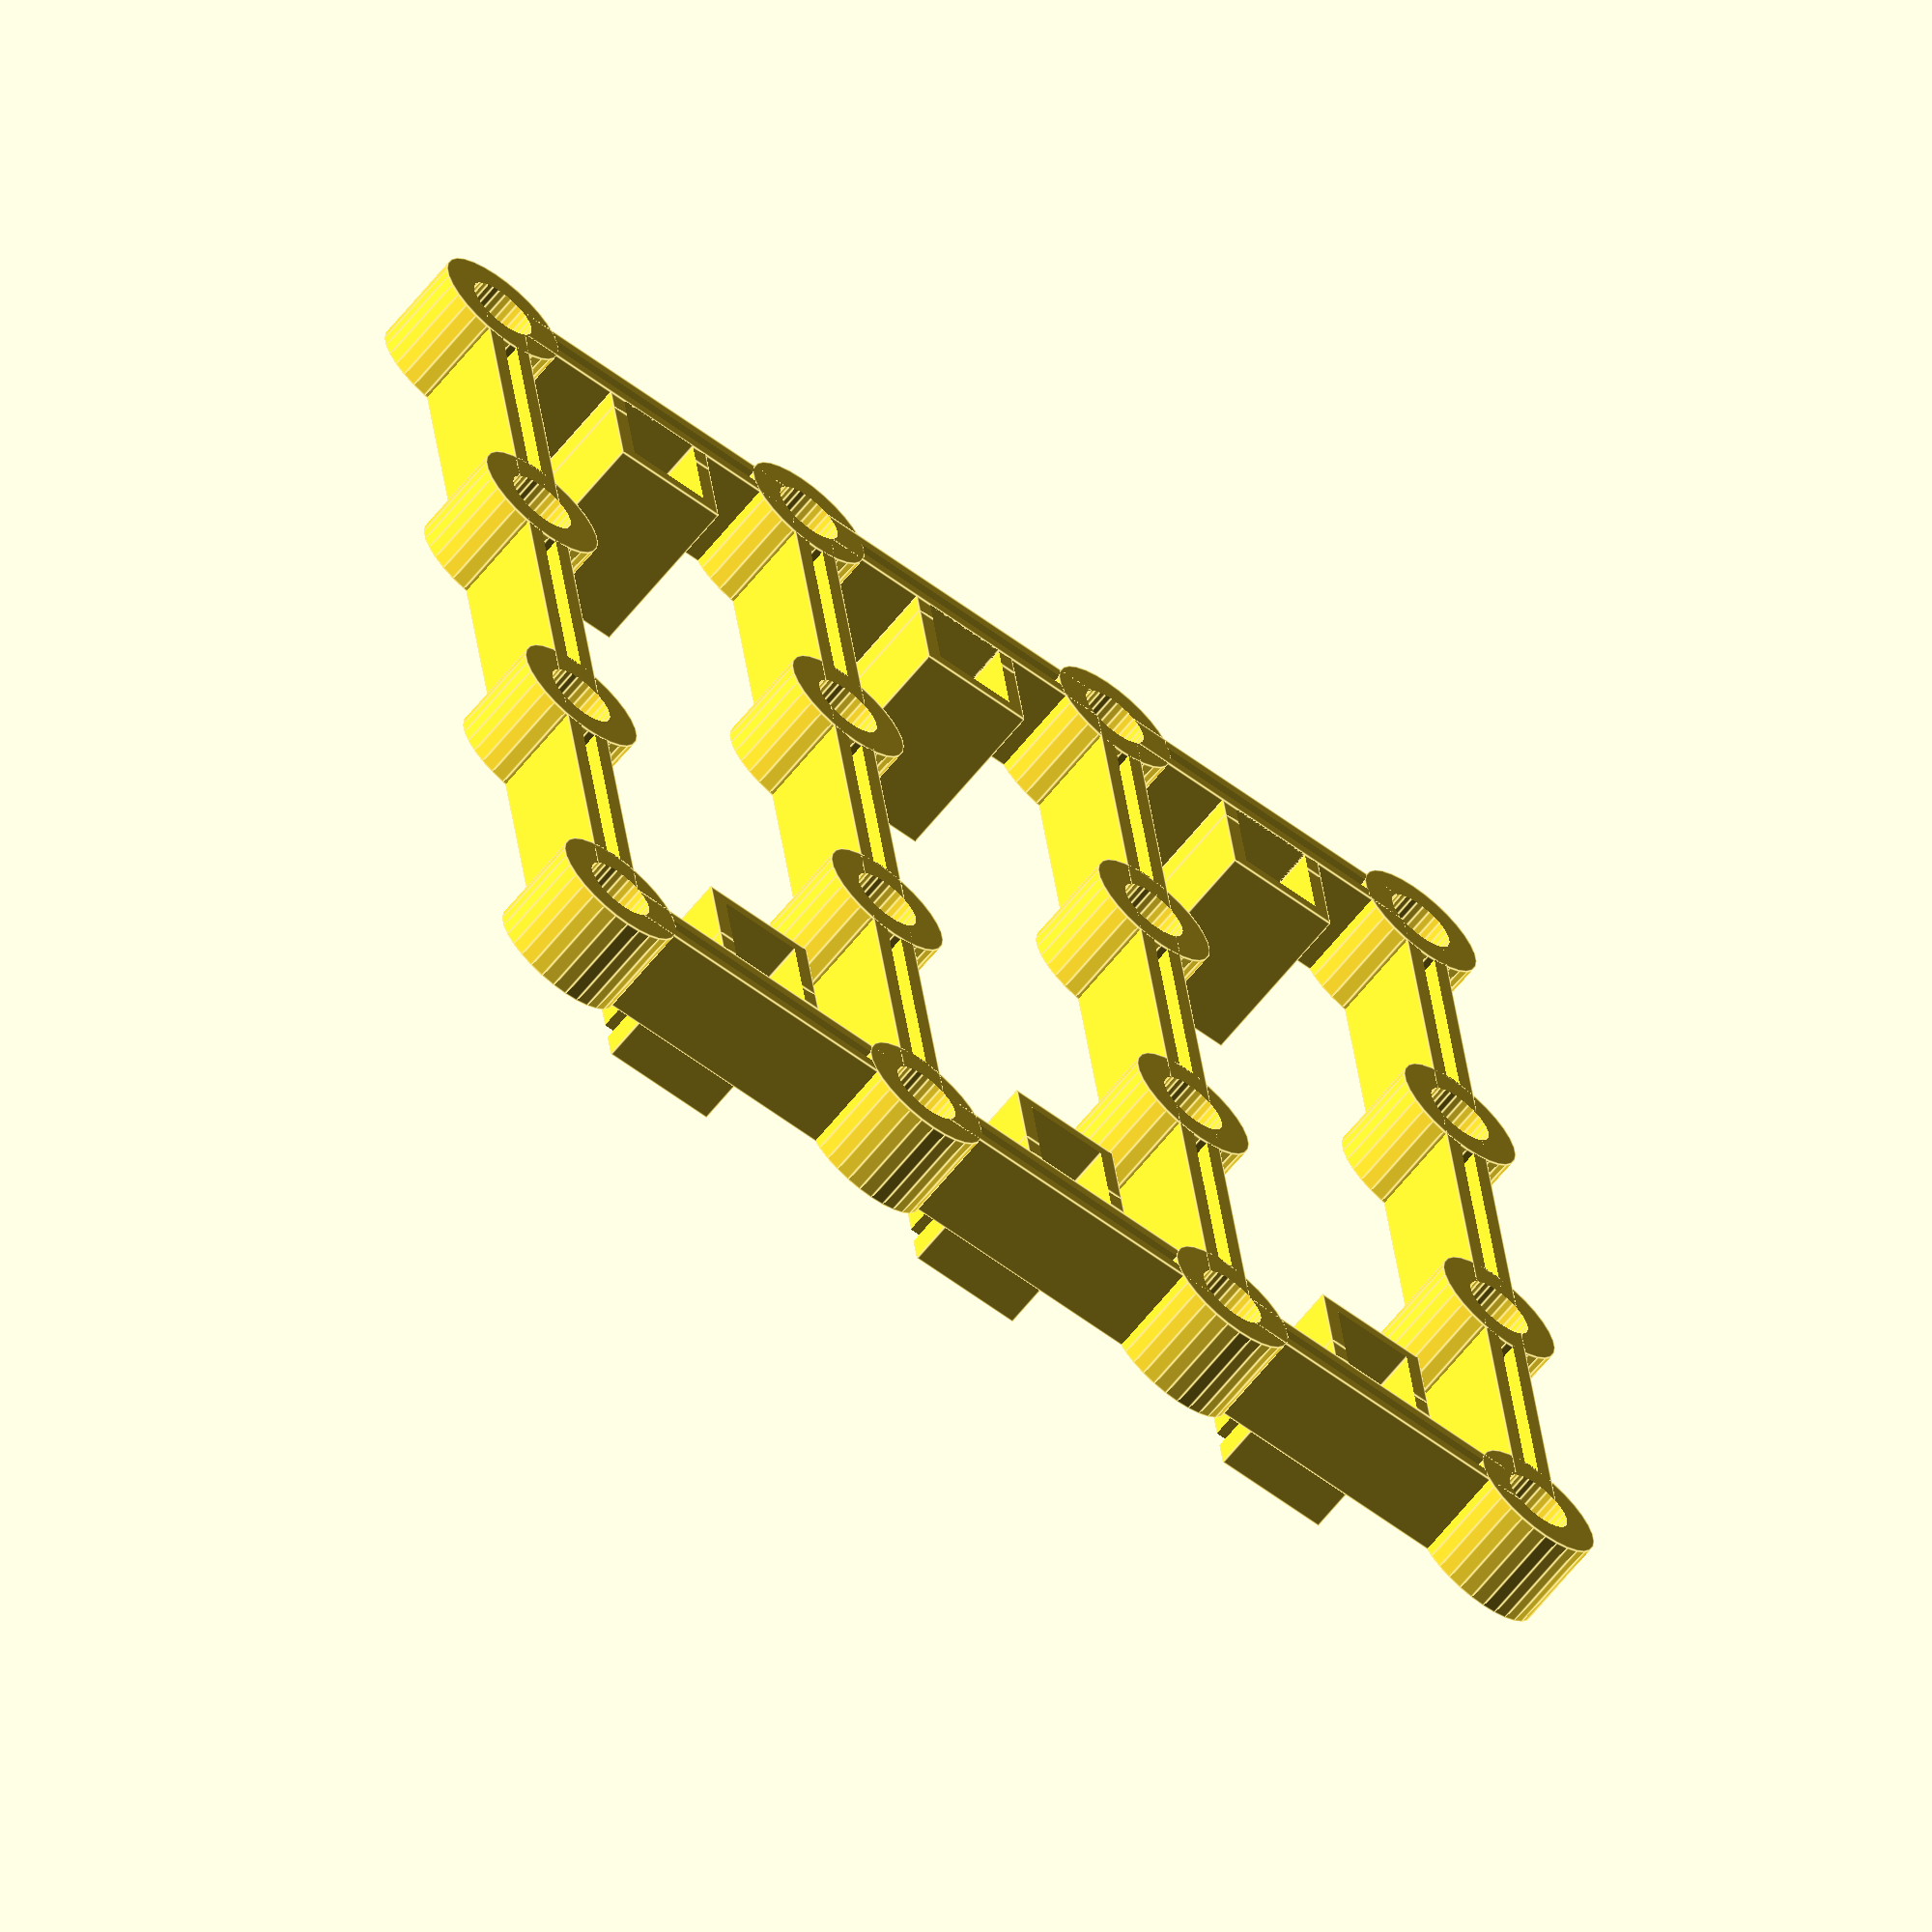
<openscad>
/*
	n = number of LEDs (e.g, 4 -> 4x4 jig)
	r = radius of LED
	l = length of LED cathode leg (when bent)
	h = height of jig
*/

module led_jig(n, r, l, h) {
	// high resolution
	$fs = 0.01;

	// 1 mm LED leg overlap for soldering
	l = l-1;

	difference() {

		// base shape
		union() {
			for (x = [0:n-1]) for (y = [0:n-1]) {
				translate([x*l, y*l]) {
					cylinder(h=h, r=r+1.4);
					if (x < n-1)
						translate([0, -1.05])
							difference() {
								cube([l, 2.1, h]);
								translate([0, 0.7, -0.7]) cube([l, 0.7, h]);
							}
					if (y < n-1 && (x == 0 || x == n-1))
						translate([-1.05, 0])
							difference() {
								cube([2.1, l, h]);
								translate([0.7, 0, -0.7]) cube([0.7, l, h]);
							}
				}
			}
		}

		// punch out holes
		for (x = [0:n-1]) for (y = [0:n-1])
			translate([x*l, y*l, -1])
				cylinder(h=h+2, r=r);
	}

	// structural/ground wire scaffolding
	for (y = [0:n-2]) {
		translate([1.05, y*l+(l/2)-2.5, 0]) {
			difference() {
				union() {
					cube([1.2, 5, h]);
					translate([1.2, 0])
						cube([3.8, 5, h+3]);
				}
				translate([0, 0.7, -0.7])
					cube([4.3, 3.6, h]);
				rotate(a=90, v=[1, 0, 0])
					translate([2.6, h+0.5, -6])
						union() {
							cube([1, 3, 7]);
							translate([0.5, 0]) cylinder(r=0.5, h=7);
						}
			}
		}
		translate([l*(n-1)-1.05, y*l+(l/2)+2.5, 0]) {
			rotate(180)
			difference() {
				union() {
					cube([1.2, 5, h]);
					translate([1.2, 0])
						cube([3.8, 5, h+3]);
				}
				translate([0, 0.7, -0.7])
					cube([4.3, 3.6, h]);
				rotate(a=90, v=[1, 0, 0])
					translate([2.6, h+0.5, -6])
						union() {
							cube([1, 3, 7]);
							translate([0.5, 0]) cylinder(r=0.5, h=7);
						}
			}
		}
	}
}

led_jig(4, 1.5, 17, 4);

</openscad>
<views>
elev=245.3 azim=97.3 roll=39.0 proj=o view=edges
</views>
